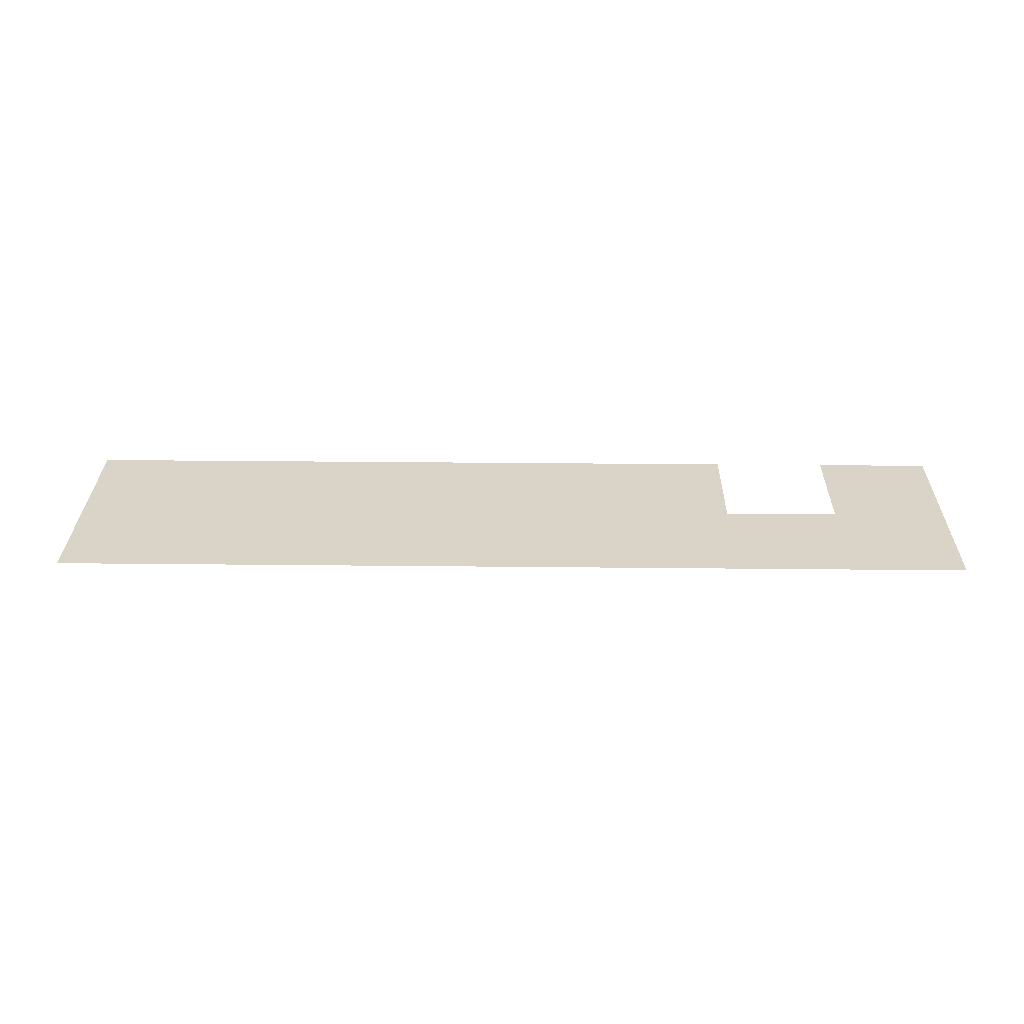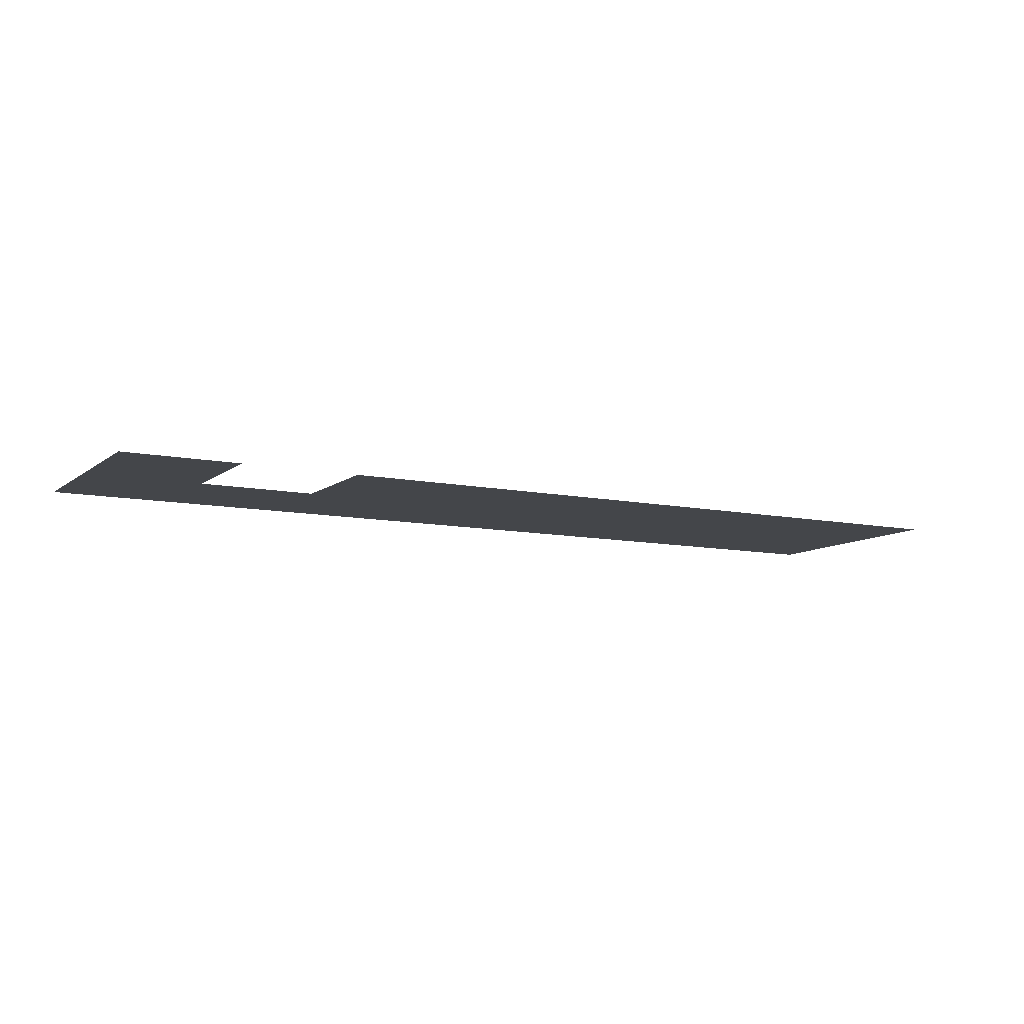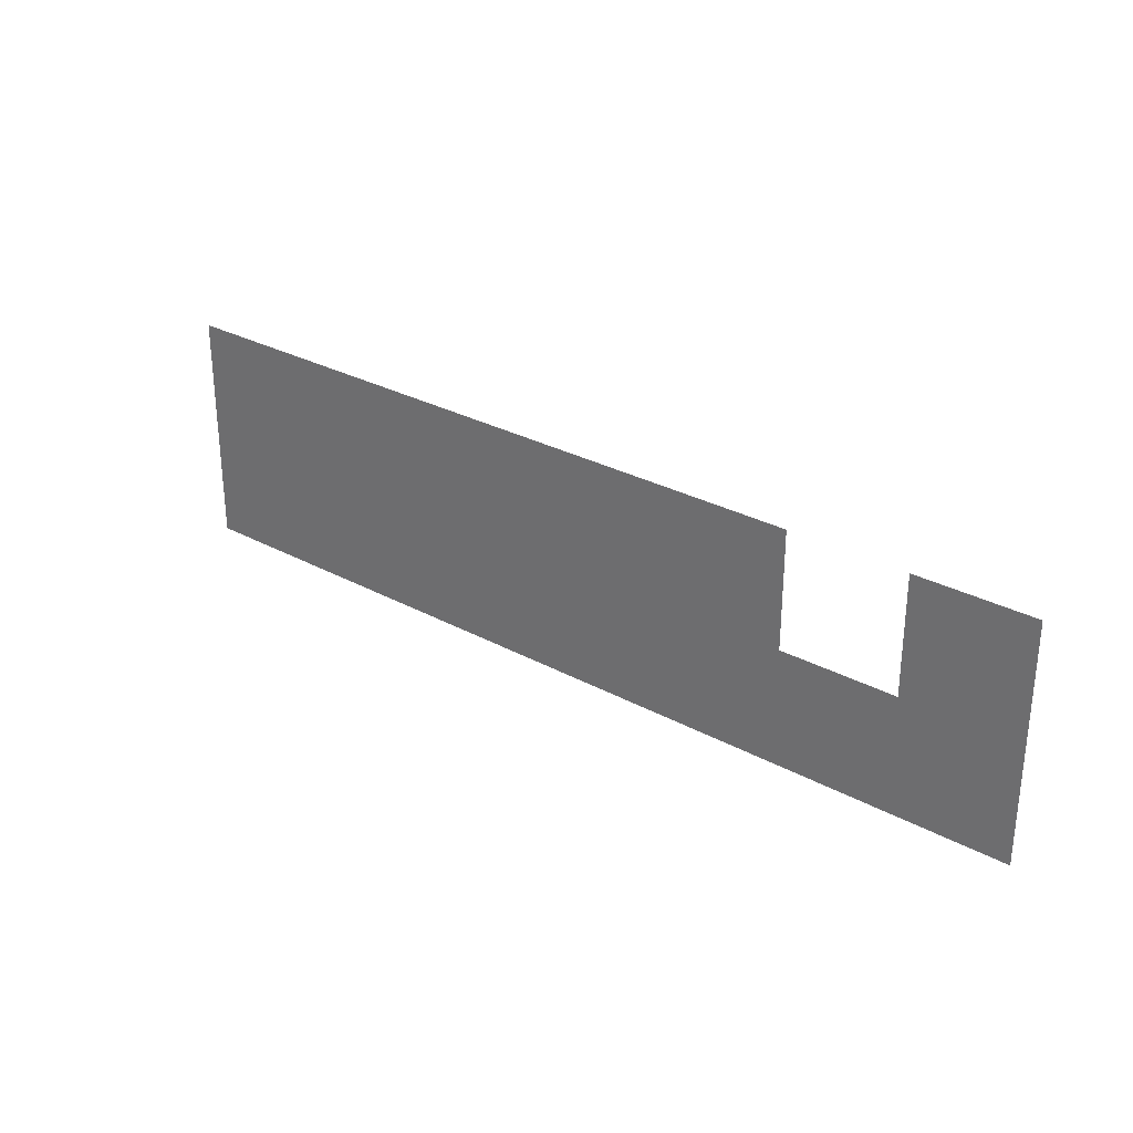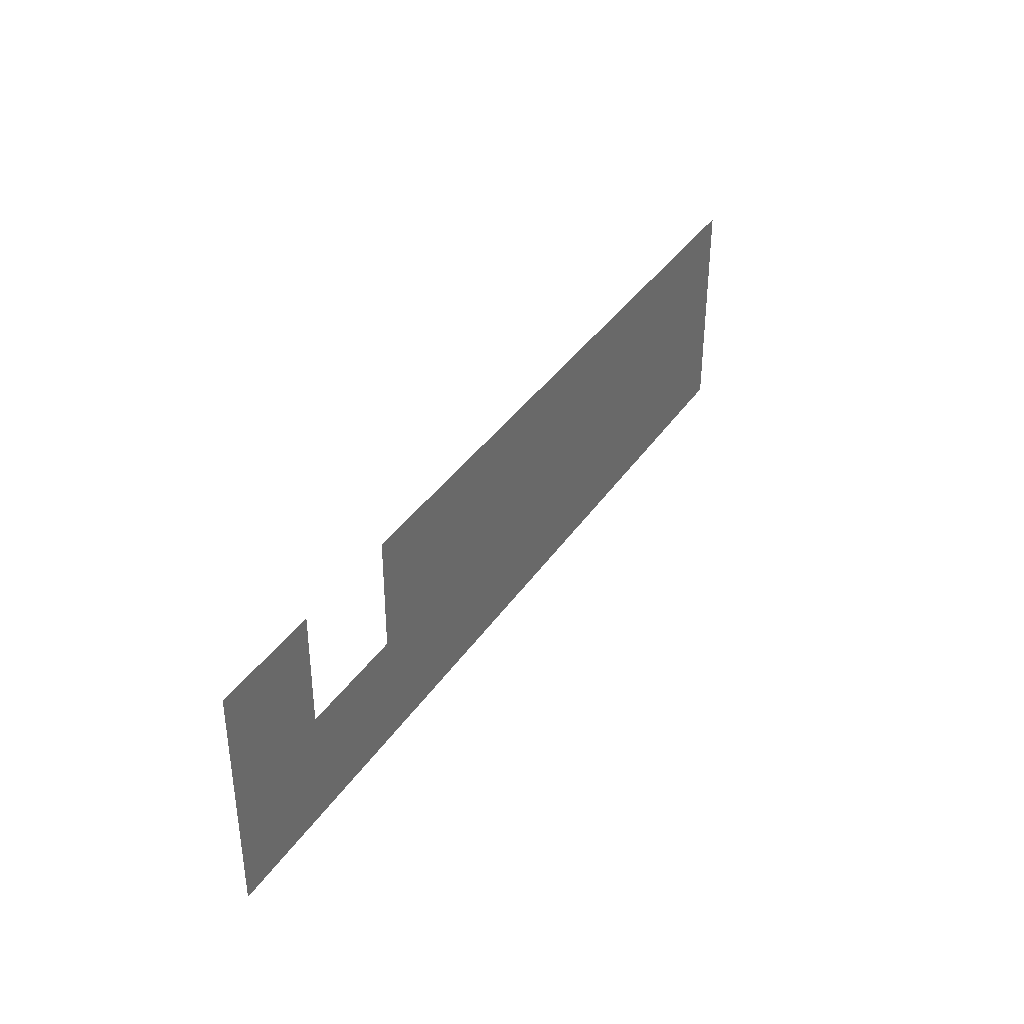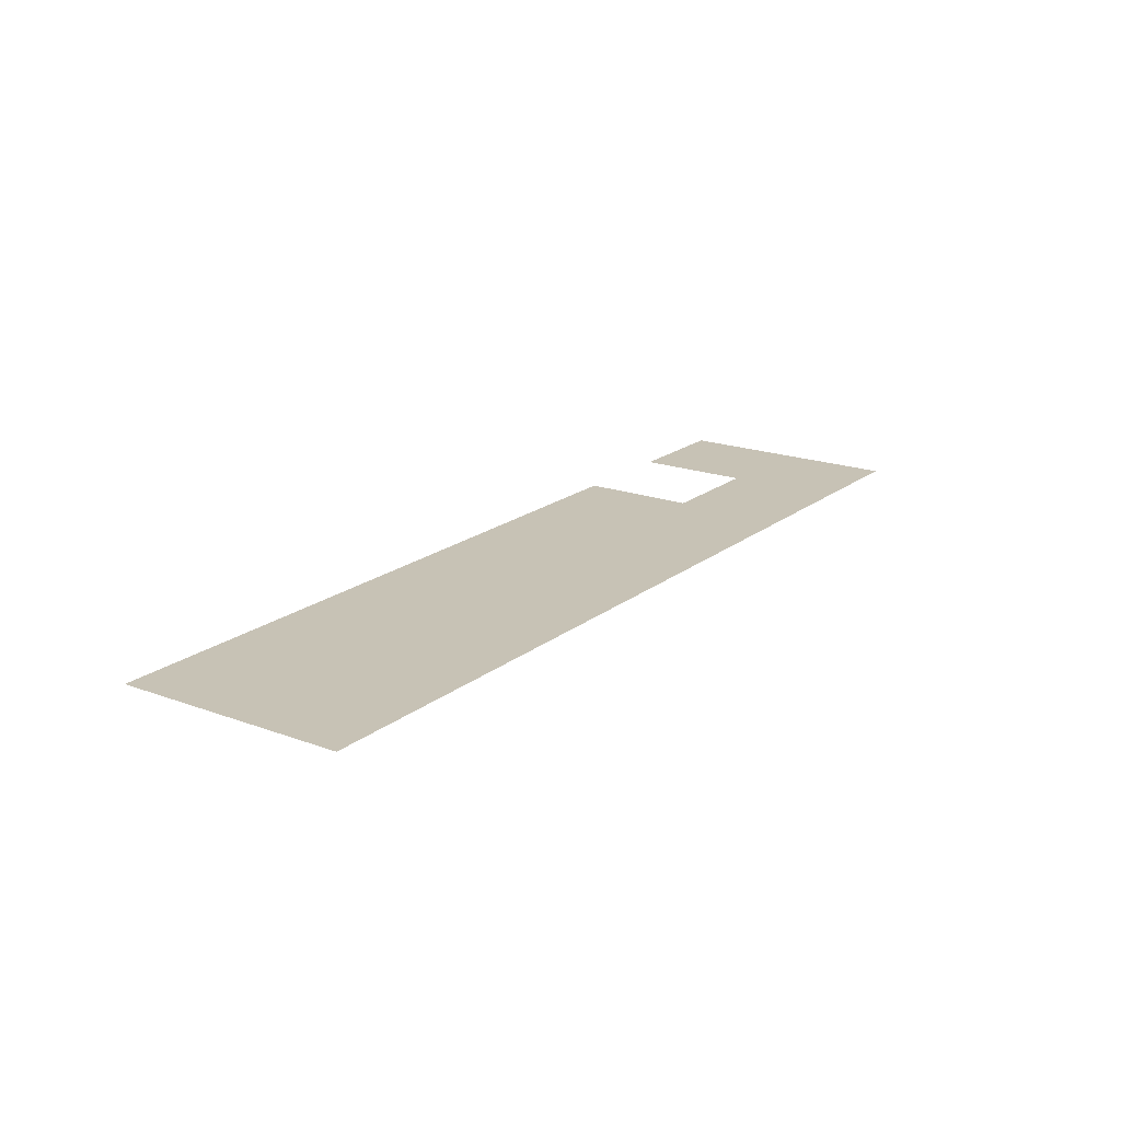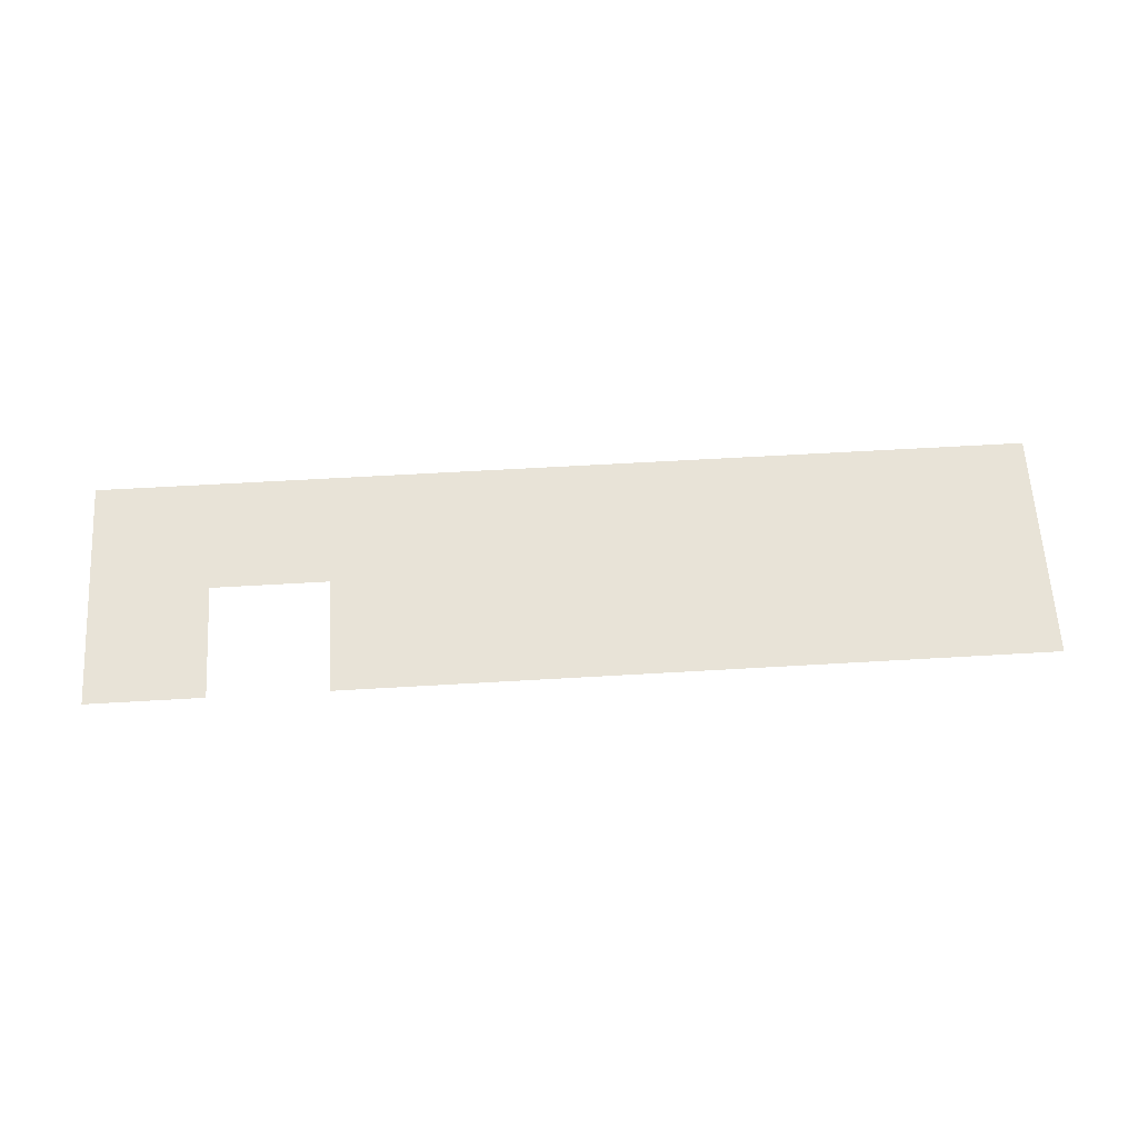
<metadata>
{"format":"obj","ext":"obj","renderer":"f3d","projection":"perspective","resolution":1024,"background":"white","views":[{"elev":28.8,"azim":0.9,"up":"+Z"},{"elev":-9.6,"azim":151.3,"up":"+Z"},{"elev":29.2,"azim":38.9,"up":"+Y"},{"elev":37.0,"azim":119.7,"up":"+Y"},{"elev":19.0,"azim":-55.1,"up":"+Z"},{"elev":62.2,"azim":176.6,"up":"+Z"}]}
</metadata>
<code>
v -128 -544 0
v -160 -544 0
v -160 -512 0
v -128 -512 0
v -192 -544 0
v -224 -544 0
v -224 -512 0
v -192 -512 0
v -224 -544 0
v -256 -544 0
v -256 -512 0
v -224 -512 0
v -256 -544 0
v -288 -544 0
v -288 -512 0
v -256 -512 0
v -288 -544 0
v -320 -544 0
v -320 -512 0
v -288 -512 0
v -320 -544 0
v -352 -544 0
v -352 -512 0
v -320 -512 0
v -352 -544 0
v -384 -544 0
v -384 -512 0
v -352 -512 0
v -128 -576 0
v -160 -576 0
v -160 -544 0
v -128 -544 0
v -160 -576 0
v -192 -576 0
v -192 -544 0
v -160 -544 0
v -192 -576 0
v -224 -576 0
v -224 -544 0
v -192 -544 0
v -224 -576 0
v -256 -576 0
v -256 -544 0
v -224 -544 0
v -256 -576 0
v -288 -576 0
v -288 -544 0
v -256 -544 0
v -288 -576 0
v -320 -576 0
v -320 -544 0
v -288 -544 0
v -320 -576 0
v -352 -576 0
v -352 -544 0
v -320 -544 0
v -352 -576 0
v -384 -576 0
v -384 -544 0
v -352 -544 0
g Skola2k_mesh_0009
f 1 2 3 4
f 5 6 7 8
f 9 10 11 12
f 13 14 15 16
f 17 18 19 20
f 21 22 23 24
f 25 26 27 28
f 29 30 31 32
f 33 34 35 36
f 37 38 39 40
f 41 42 43 44
f 45 46 47 48
f 49 50 51 52
f 53 54 55 56
f 57 58 59 60

</code>
